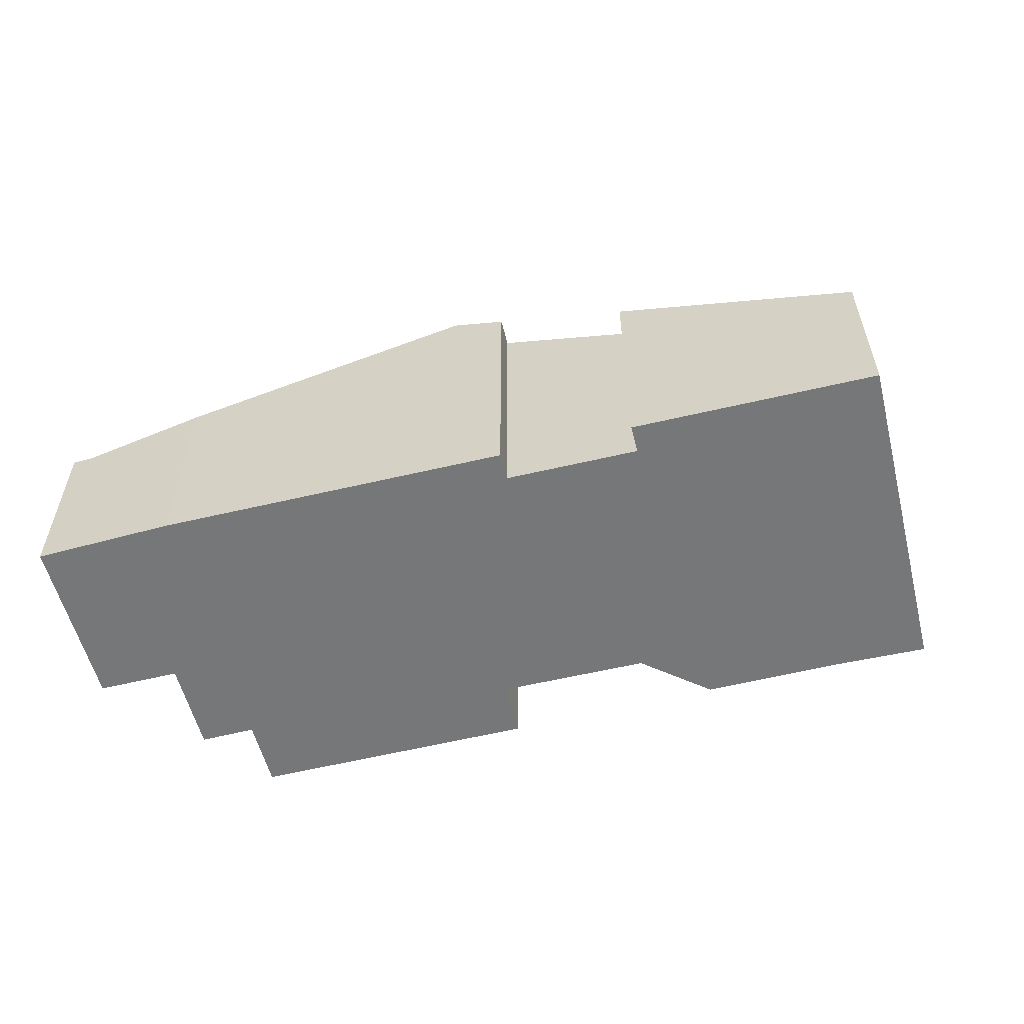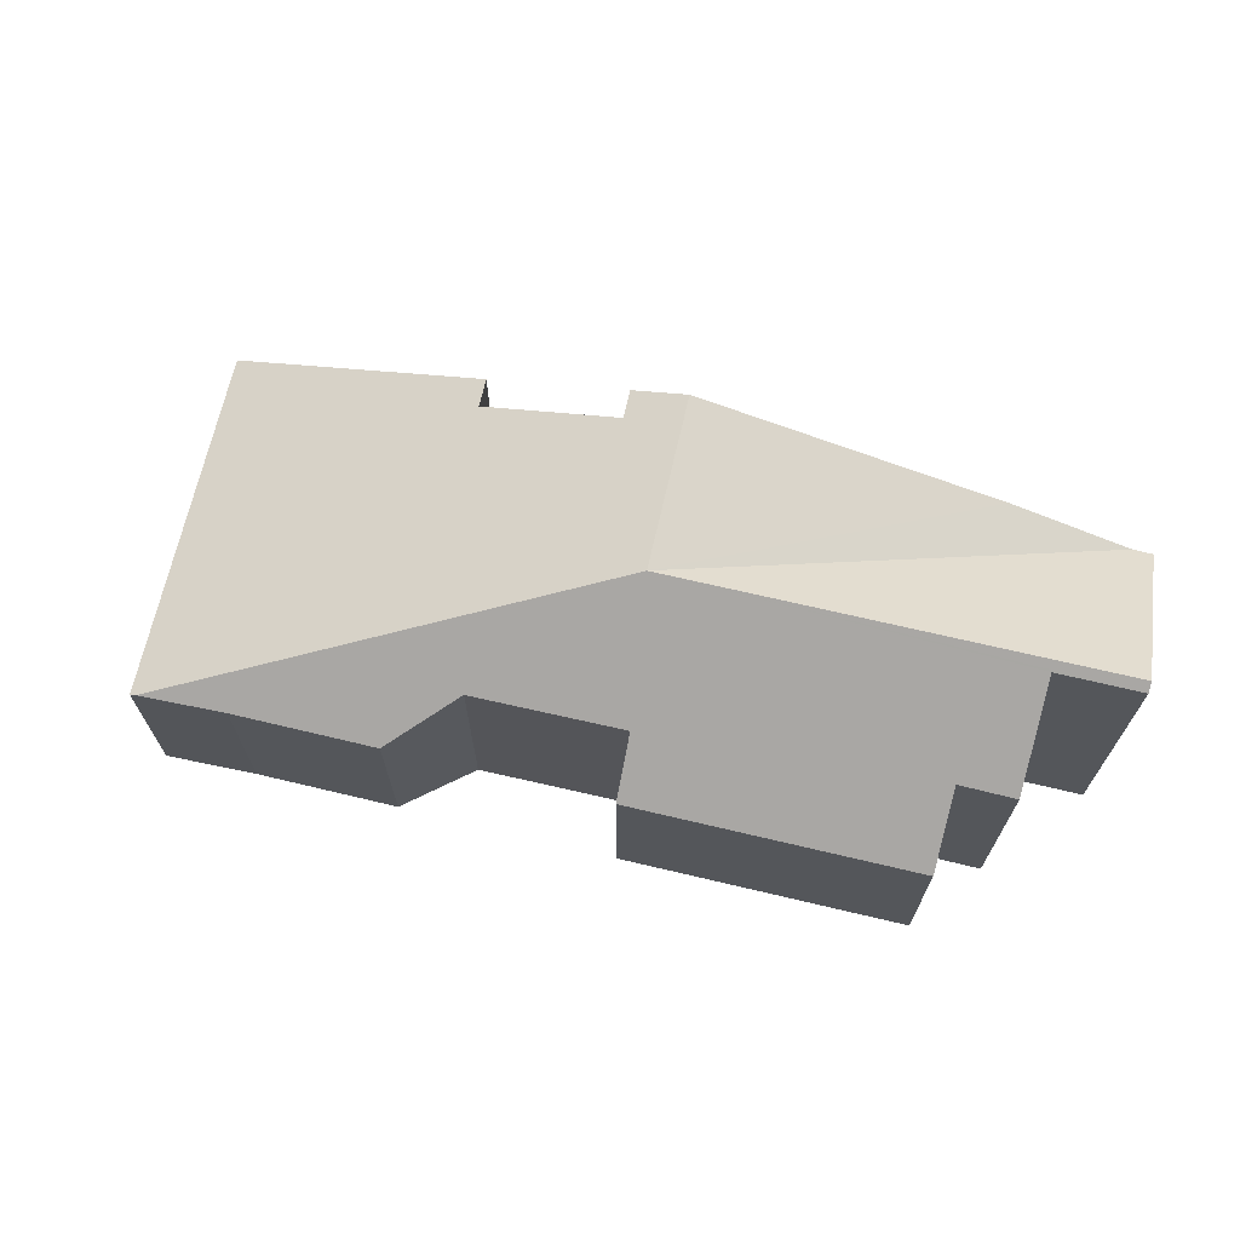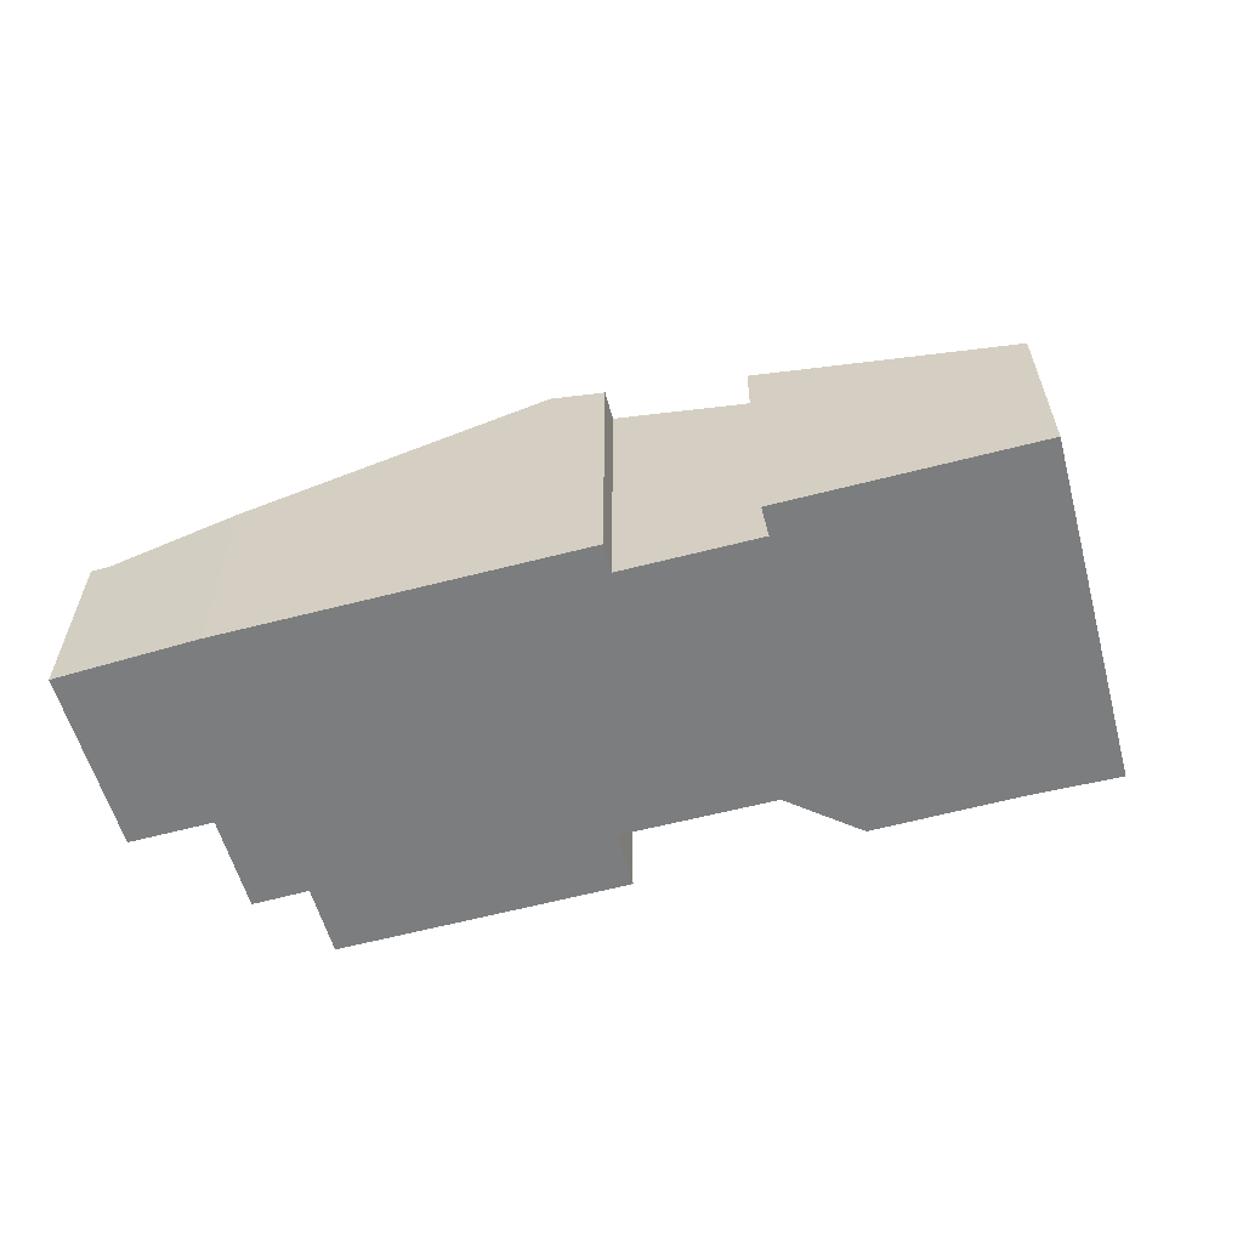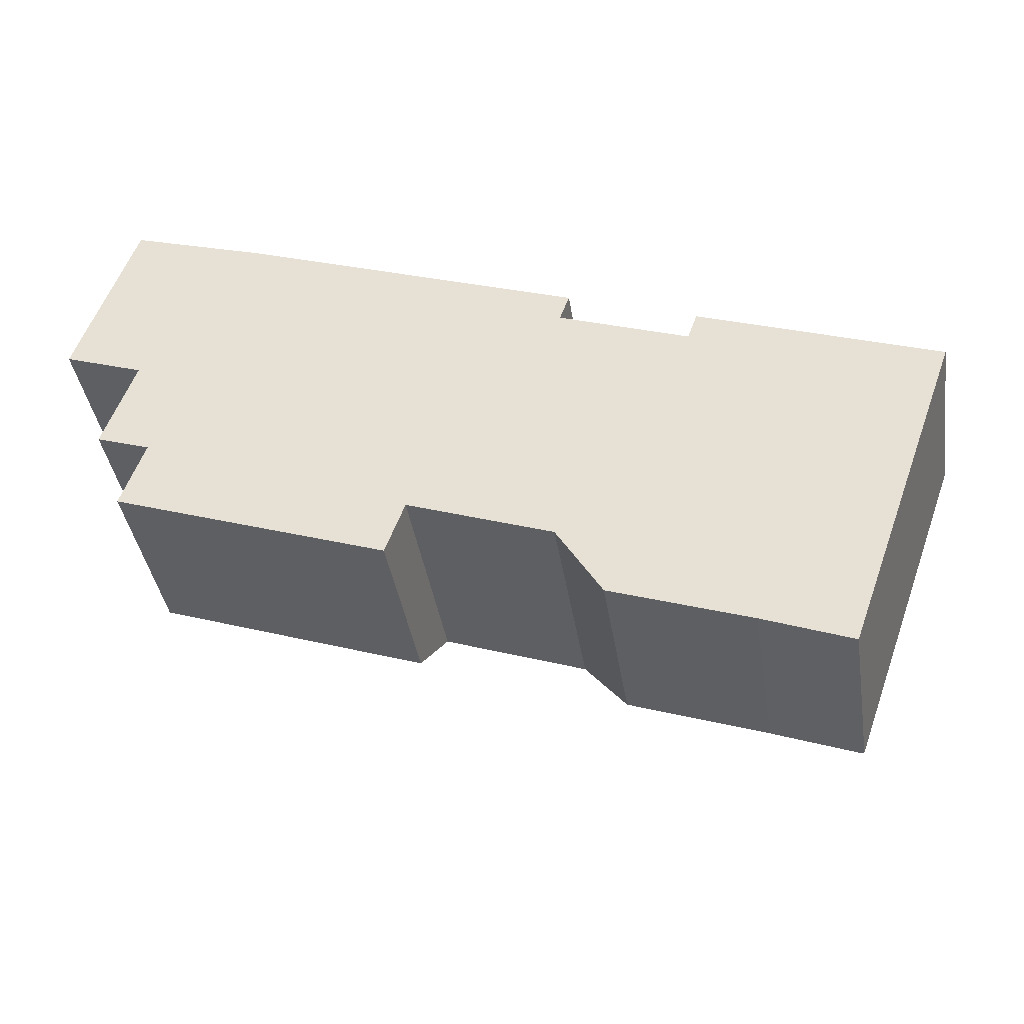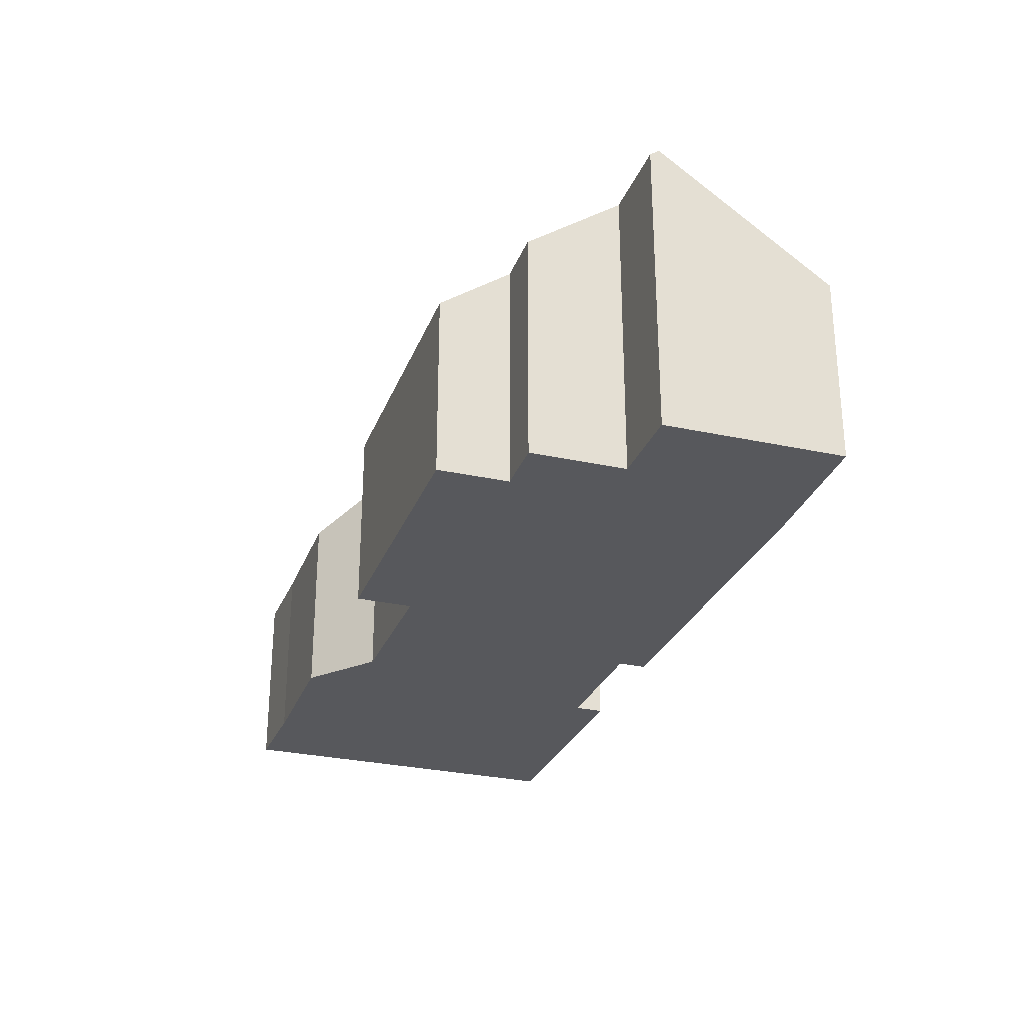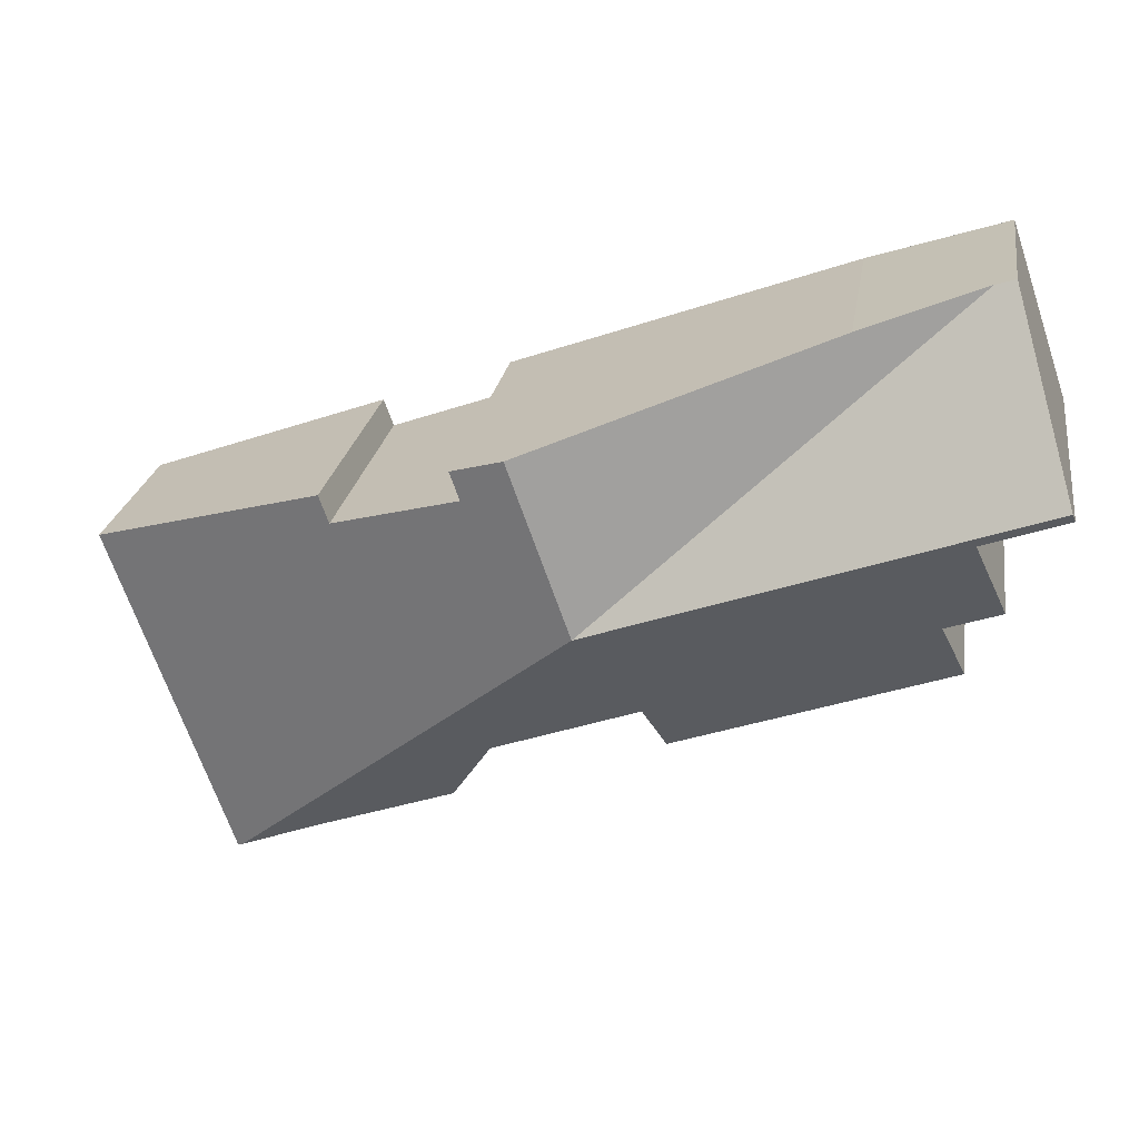
<metadata>
{"format":"obj","ext":"obj","renderer":"f3d","projection":"perspective","resolution":1024,"background":"white","views":[{"elev":-57.1,"azim":33.5,"up":"+Y"},{"elev":69.2,"azim":-147.4,"up":"+Y"},{"elev":-59.0,"azim":34.7,"up":"+Y"},{"elev":-39.3,"azim":8.9,"up":"+Z"},{"elev":-28.4,"azim":-89.2,"up":"+Y"},{"elev":23.9,"azim":-170.9,"up":"+Z"}]}
</metadata>
<code>
v  9.183 6.761 -3.003
v  11.17 4.918 -6.477
v  8.045 4.931 -5.362
v  16.86 4.054 -9.772
v  8.518 4.929 -5.531
v  15.1 4.088 -9.105
v  12.14 4.081 -8.079
v  0 6.618 4.052e-16
v  0.066 6.761 0.193
v  1.726 6.619 -0.603
v  1.039 5.142 -2.589
v  2.205 5.151 -2.984
v  1.698 4.057 -4.455
v  4.773 4.058 -5.531
v  7.628 4.059 -6.53
v  7.985 4.805 -5.531
v  1.279 4.127 3.738
v  1.691 4.117 3.608
v  4.235 4.877 2.802
v  10.46 6.761 0.578
v  18.5 4.018 -5.531
v  16.97 4.018 -9.817
v  19.53 4.018 -2.66
v  14.17 5.577 -1.404
v  11.37 6.423 -0.405
v  11.58 6.423 0.179
v  14.38 5.577 -0.82
v  7.628 3.998e-16 -6.53
v  4.773 3.387e-16 -5.531
v  1.698 2.728e-16 -4.455
v  2.205 1.827e-16 -2.984
v  1.039 1.585e-16 -2.589
v  1.726 3.692e-17 -0.603
v  0 0 0
v  15.1 5.575e-16 -9.105
v  16.97 6.011e-16 -9.817
v  16.86 5.984e-16 -9.772
v  12.14 4.947e-16 -8.079
v  11.17 3.966e-16 -6.477
v  8.045 3.283e-16 -5.362
v  8.518 3.387e-16 -5.531
v  1.279 -2.289e-16 3.738
v  0.066 -1.182e-17 0.193
v  14.17 8.597e-17 -1.404
v  14.38 5.021e-17 -0.82
v  4.235 -1.716e-16 2.802
v  1.691 -2.209e-16 3.608
v  10.46 -3.539e-17 0.578
v  11.58 -1.096e-17 0.179
v  11.37 2.48e-17 -0.405
v  19.53 1.629e-16 -2.66
v  18.5 3.387e-16 -5.531
v  7.985 3.387e-16 -5.531
g defaultobject
f 1 2 3
f 2 1 4
f 3 2 5
f 2 4 6
f 2 6 7
f 1 8 9
f 8 1 10
f 10 1 11
f 11 1 12
f 12 1 13
f 13 1 14
f 14 1 3
f 14 3 15
f 15 3 16
f 17 1 9
f 1 17 18
f 19 1 18
f 1 19 20
f 4 21 22
f 21 4 1
f 21 1 23
f 23 1 24
f 24 1 25
f 25 1 20
f 25 20 26
f 27 23 24
f 28 14 15
f 14 28 13
f 13 28 29
f 13 29 30
f 31 11 12
f 11 31 32
f 33 8 10
f 8 33 34
f 22 6 4
f 6 22 35
f 35 22 36
f 35 36 37
f 35 7 6
f 7 35 38
f 39 5 2
f 5 39 3
f 3 39 40
f 40 39 41
f 13 31 12
f 31 13 30
f 11 33 10
f 33 11 32
f 8 17 9
f 17 8 34
f 17 34 42
f 42 34 43
f 44 27 24
f 27 44 45
f 42 18 17
f 18 46 19
f 46 18 42
f 46 42 47
f 46 20 19
f 20 46 48
f 20 48 26
f 26 48 49
f 50 24 25
f 24 50 44
f 45 23 27
f 23 45 51
f 49 25 26
f 25 49 50
f 51 21 23
f 21 51 22
f 22 51 52
f 22 52 36
f 40 16 3
f 16 40 15
f 15 40 28
f 28 40 53
f 7 39 2
f 39 7 38
f 52 37 36
f 37 52 35
f 35 52 51
f 35 51 45
f 35 45 38
f 38 45 44
f 44 39 38
f 39 44 50
f 39 50 41
f 41 50 49
f 41 49 40
f 40 49 48
f 53 29 28
f 29 53 40
f 29 40 48
f 29 48 46
f 29 46 30
f 30 46 31
f 31 46 32
f 32 46 33
f 33 46 47
f 33 47 34
f 34 47 43
f 43 47 42

</code>
